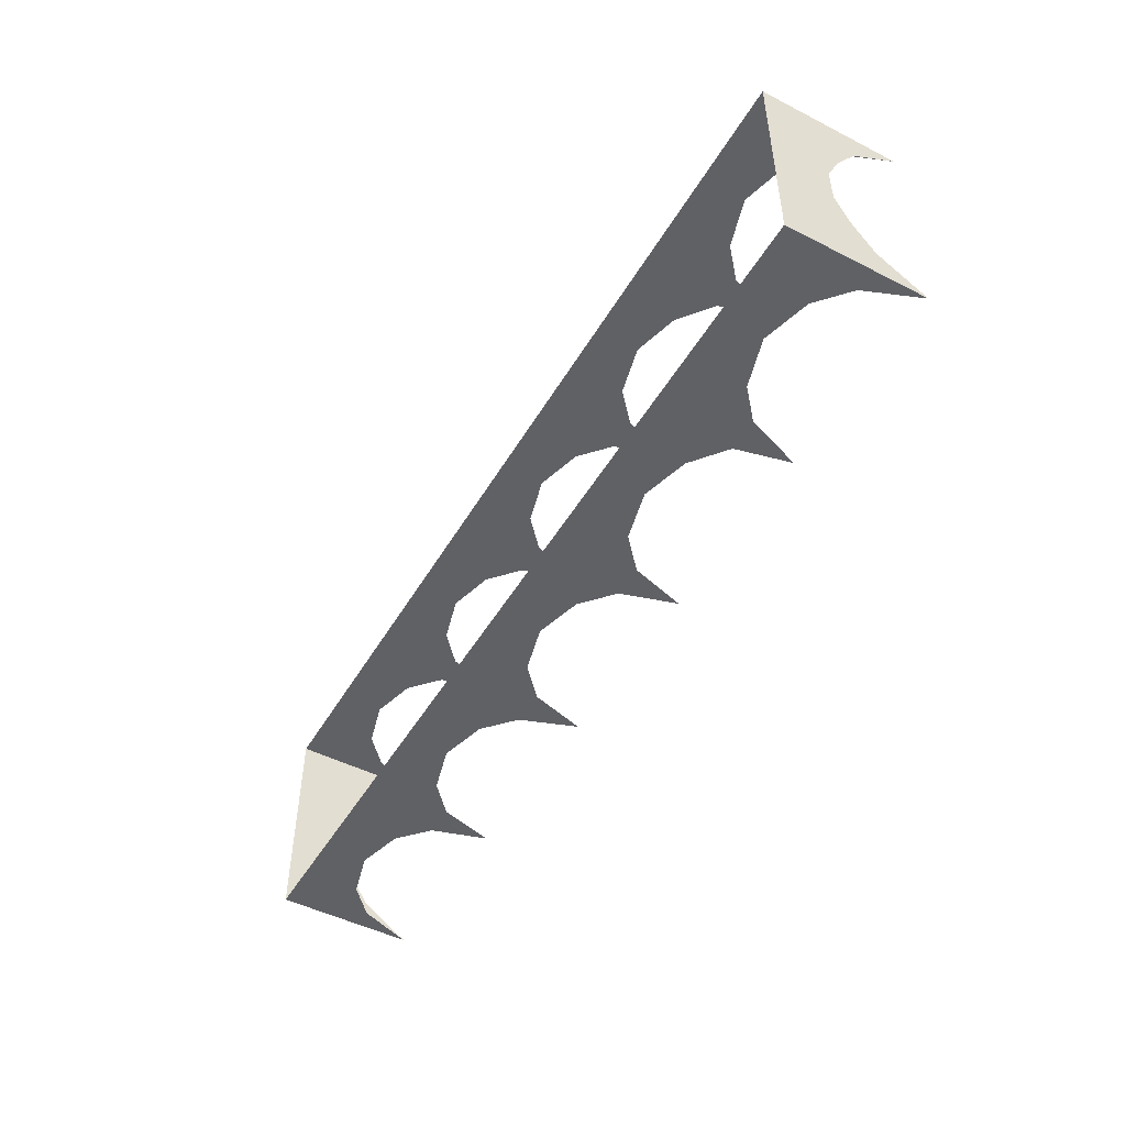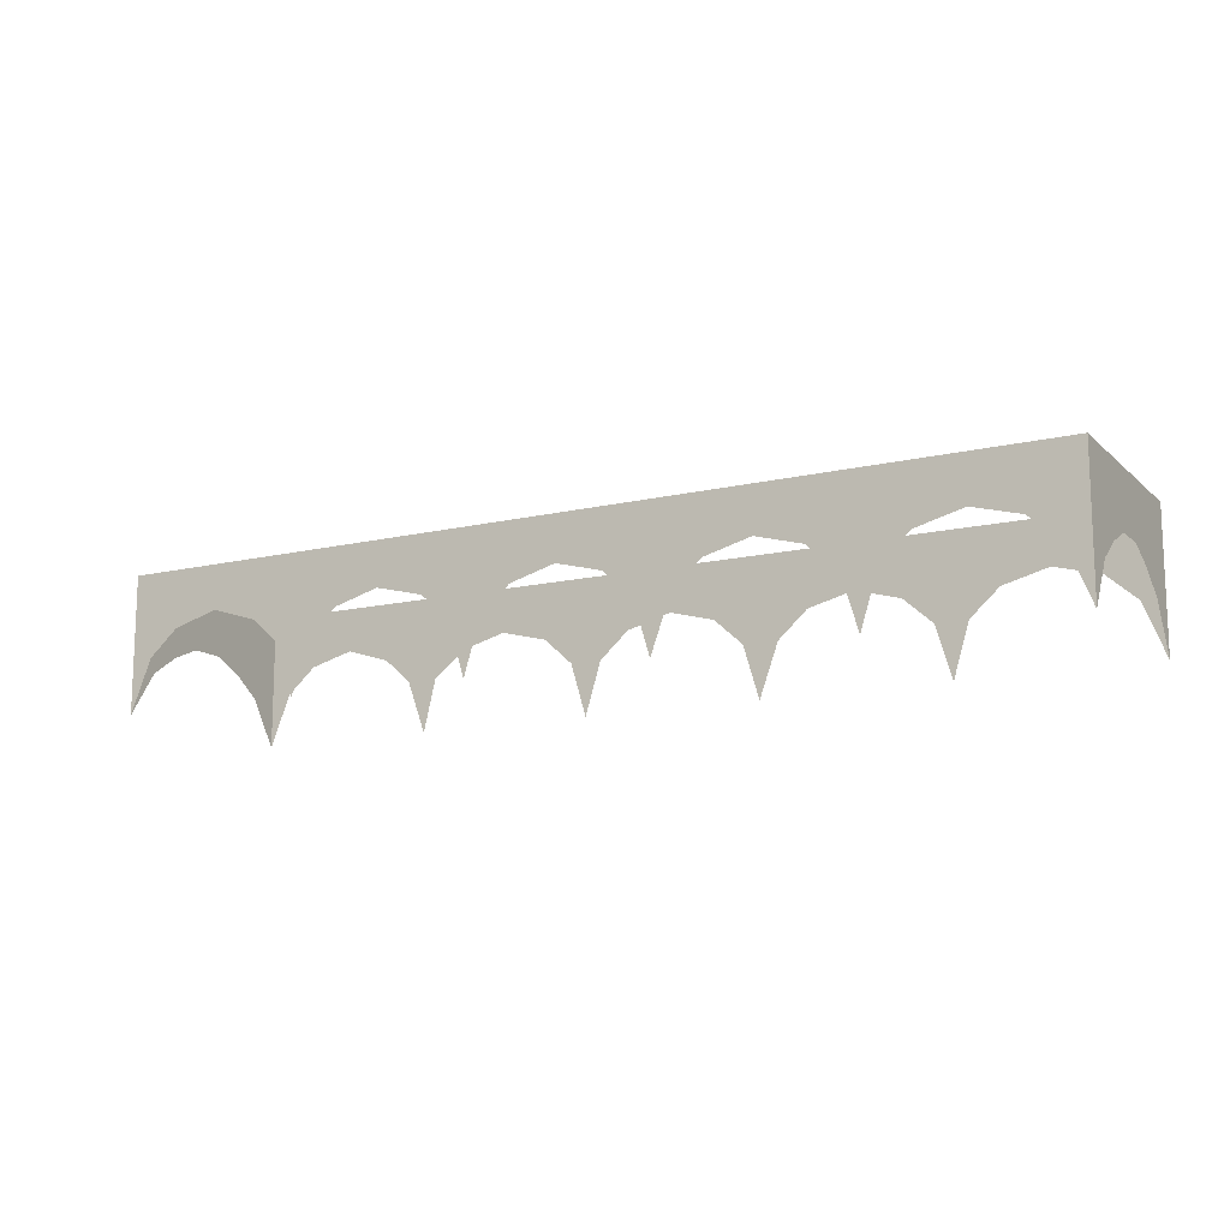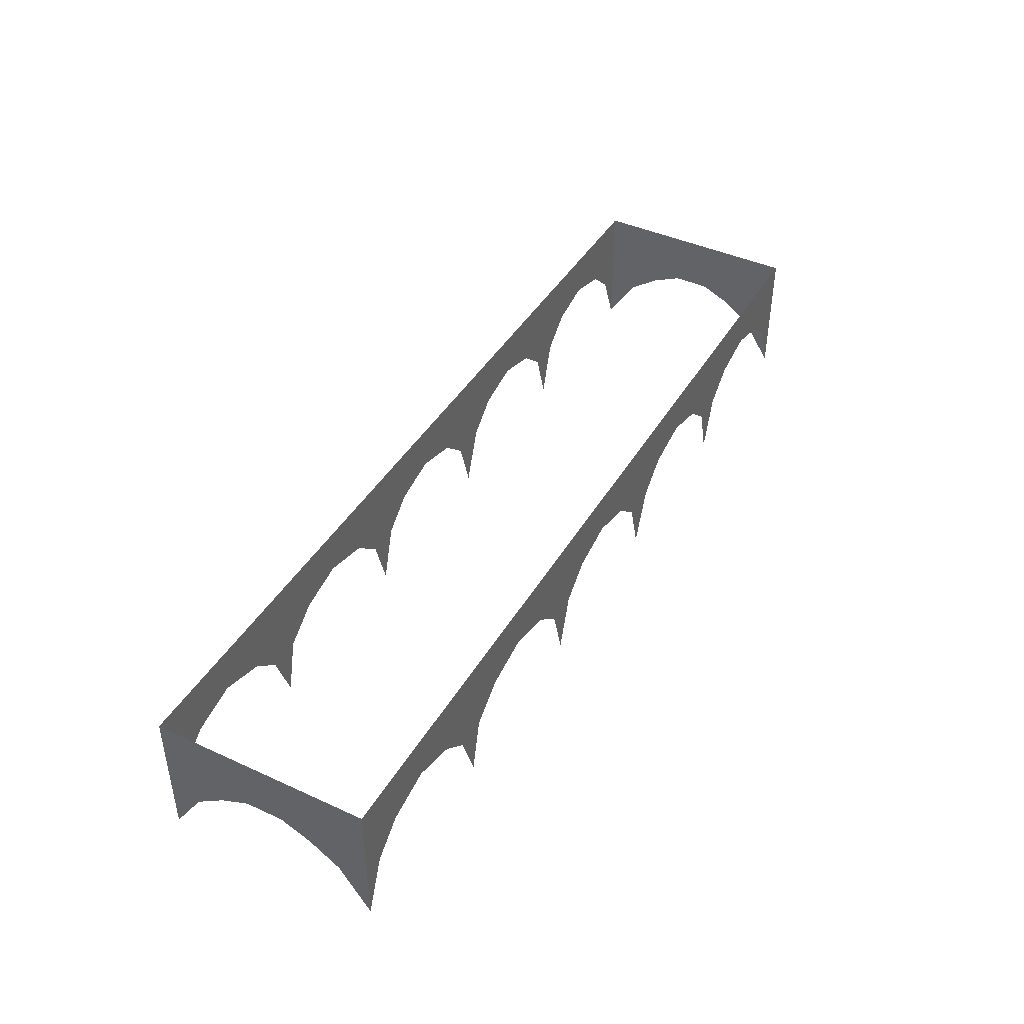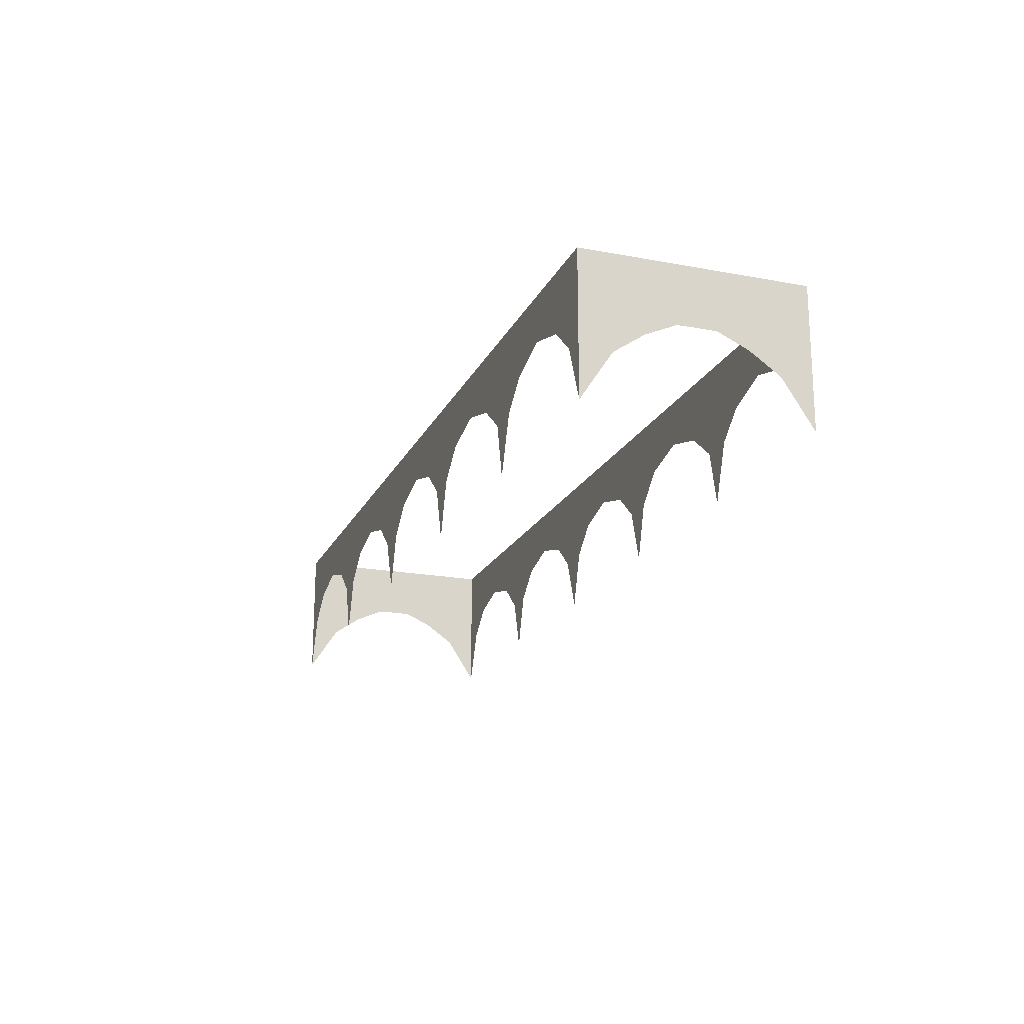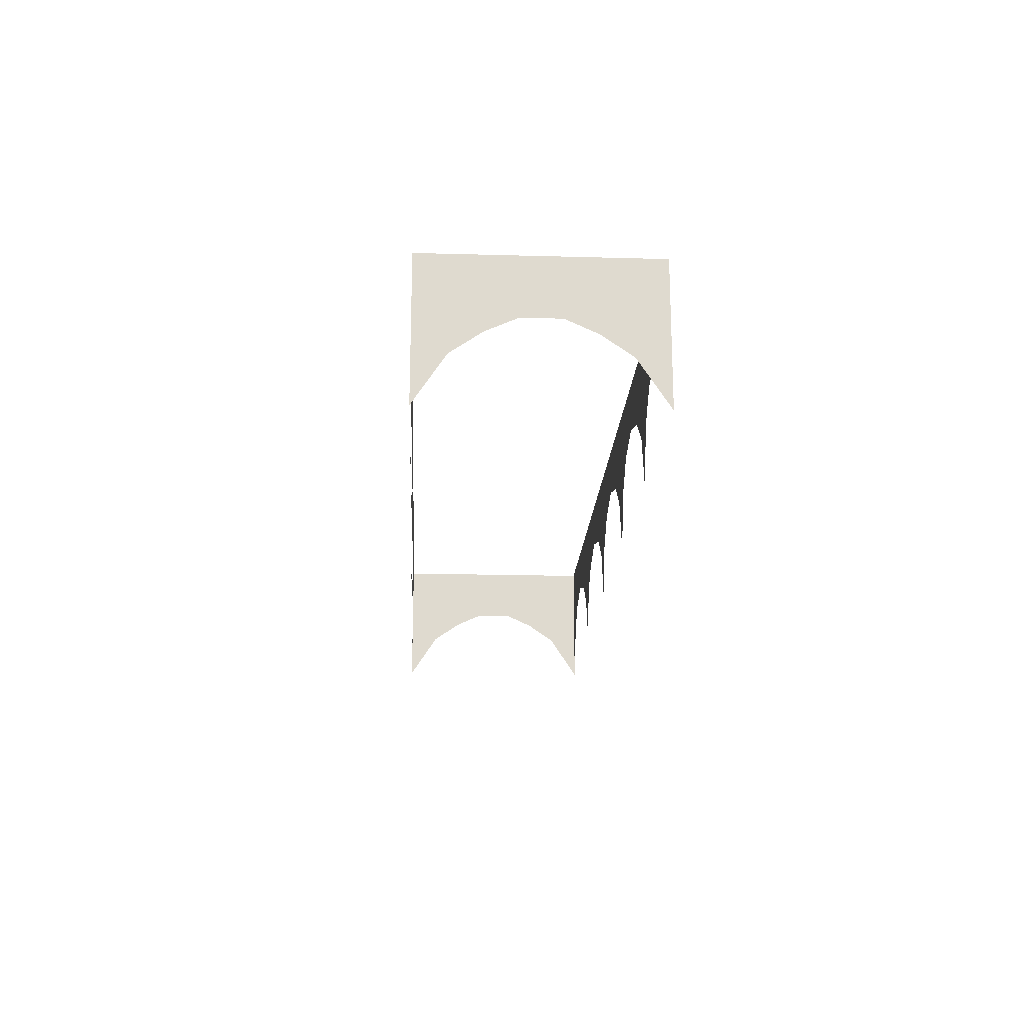
<metadata>
{"format":"obj","ext":"obj","renderer":"f3d","projection":"perspective","resolution":1024,"background":"white","views":[{"elev":-48.8,"azim":-119.5,"up":"+Z"},{"elev":-12.9,"azim":28.7,"up":"+Y"},{"elev":42.8,"azim":-61.4,"up":"+Y"},{"elev":-19.1,"azim":-109.5,"up":"+Y"},{"elev":-18.7,"azim":87.0,"up":"+Y"}]}
</metadata>
<code>
v -18.21 0 21.55
v -21.43 10.78 21.55
v -18.21 27.42 21.55
v -27.36 16.1 21.55
v -37.02 18.49 21.55
v -37.02 27.42 21.55
v -55.32 0 21.55
v -55.32 27.42 21.55
v -52.8 10.74 21.55
v -46.17 15.99 21.55
v 18.4 0 21.55
v 15.18 10.78 21.55
v 18.4 27.42 21.55
v 9.249 16.1 21.55
v 0.09674 18.49 21.55
v 0.09674 27.42 21.55
v -14.99 10.74 21.55
v -9.055 15.99 21.55
v 55.69 0 21.55
v 55.69 27.42 21.55
v 58.91 10.78 21.55
v 64.84 16.1 21.55
v 73.99 27.42 21.55
v 73.99 18.49 21.55
v 93.39 0 21.55
v 89.07 10.74 21.55
v 93.39 27.42 21.55
v 83.14 15.99 21.55
v 22.3 10.78 21.55
v 28.23 16.1 21.55
v 37.38 27.42 21.55
v 37.38 18.49 21.55
v 52.47 10.74 21.55
v 46.53 15.99 21.55
v -59.23 10.78 21.55
v -64.8 15.64 21.55
v -74.05 18.49 21.55
v -74.05 27.42 21.55
v -93.39 0 21.55
v -93.39 27.42 21.55
v -89.14 10.74 21.55
v -83.2 15.99 21.55
v -93.39 9.252 15.48
v -93.39 13.32 9.617
v -93.39 15.97 3.752
v -93.39 16.03 0
v -93.39 27.42 0
v 93.39 9.252 15.48
v 93.39 13.32 9.617
v 93.39 15.97 3.752
v 93.39 27.42 0
v 93.39 16.03 0
v -18.21 0 -21.55
v -18.21 27.42 -21.55
v -21.43 10.78 -21.55
v -27.36 16.1 -21.55
v -37.02 27.42 -21.55
v -37.02 18.49 -21.55
v -55.32 0 -21.55
v -52.8 10.74 -21.55
v -55.32 27.42 -21.55
v -46.17 15.99 -21.55
v 18.4 0 -21.55
v 18.4 27.42 -21.55
v 15.18 10.78 -21.55
v 9.249 16.1 -21.55
v 0.09674 27.42 -21.55
v 0.09674 18.49 -21.55
v -14.99 10.74 -21.55
v -9.055 15.99 -21.55
v 55.69 0 -21.55
v 58.91 10.78 -21.55
v 55.69 27.42 -21.55
v 64.84 16.1 -21.55
v 73.99 18.49 -21.55
v 73.99 27.42 -21.55
v 93.39 0 -21.55
v 93.39 27.42 -21.55
v 89.07 10.74 -21.55
v 83.14 15.99 -21.55
v 22.3 10.78 -21.55
v 28.23 16.1 -21.55
v 37.38 18.49 -21.55
v 37.38 27.42 -21.55
v 52.47 10.74 -21.55
v 46.53 15.99 -21.55
v -59.23 10.78 -21.55
v -64.8 15.64 -21.55
v -74.05 27.42 -21.55
v -74.05 18.49 -21.55
v -93.39 0 -21.55
v -89.14 10.74 -21.55
v -93.39 27.42 -21.55
v -83.2 15.99 -21.55
v -93.39 9.252 -15.48
v -93.39 13.32 -9.617
v -93.39 15.97 -3.752
v 93.39 9.252 -15.48
v 93.39 13.32 -9.617
v 93.39 15.97 -3.752
f 1 2 3
f 4 5 6
f 4 6 3
f 2 4 3
f 7 8 9
f 10 8 6
f 10 6 5
f 9 8 10
f 11 12 13
f 14 15 16
f 14 16 13
f 12 14 13
f 1 3 17
f 18 3 16
f 18 16 15
f 17 3 18
f 19 20 21
f 22 20 23
f 22 23 24
f 21 20 22
f 25 26 27
f 28 24 23
f 28 23 27
f 26 28 27
f 11 13 29
f 30 13 31
f 30 31 32
f 29 13 30
f 19 33 20
f 34 32 31
f 34 31 20
f 33 34 20
f 7 35 8
f 36 37 38
f 36 38 8
f 35 36 8
f 39 40 41
f 42 40 38
f 42 38 37
f 41 40 42
f 39 43 40
f 44 45 40
f 43 44 40
f 45 46 47
f 45 47 40
f 25 27 48
f 49 27 50
f 48 27 49
f 50 27 51
f 50 51 52
f 53 54 55
f 56 54 57
f 56 57 58
f 55 54 56
f 59 60 61
f 62 58 57
f 62 57 61
f 60 62 61
f 63 64 65
f 66 64 67
f 66 67 68
f 65 64 66
f 53 69 54
f 70 68 67
f 70 67 54
f 69 70 54
f 71 72 73
f 74 75 76
f 74 76 73
f 72 74 73
f 77 78 79
f 80 78 76
f 80 76 75
f 79 78 80
f 63 81 64
f 82 83 84
f 82 84 64
f 81 82 64
f 71 73 85
f 86 73 84
f 86 84 83
f 85 73 86
f 59 61 87
f 88 61 89
f 88 89 90
f 87 61 88
f 91 92 93
f 94 90 89
f 94 89 93
f 92 94 93
f 91 93 95
f 96 93 97
f 95 93 96
f 97 93 47
f 97 47 46
f 77 98 78
f 99 100 78
f 98 99 78
f 100 52 51
f 100 51 78

</code>
